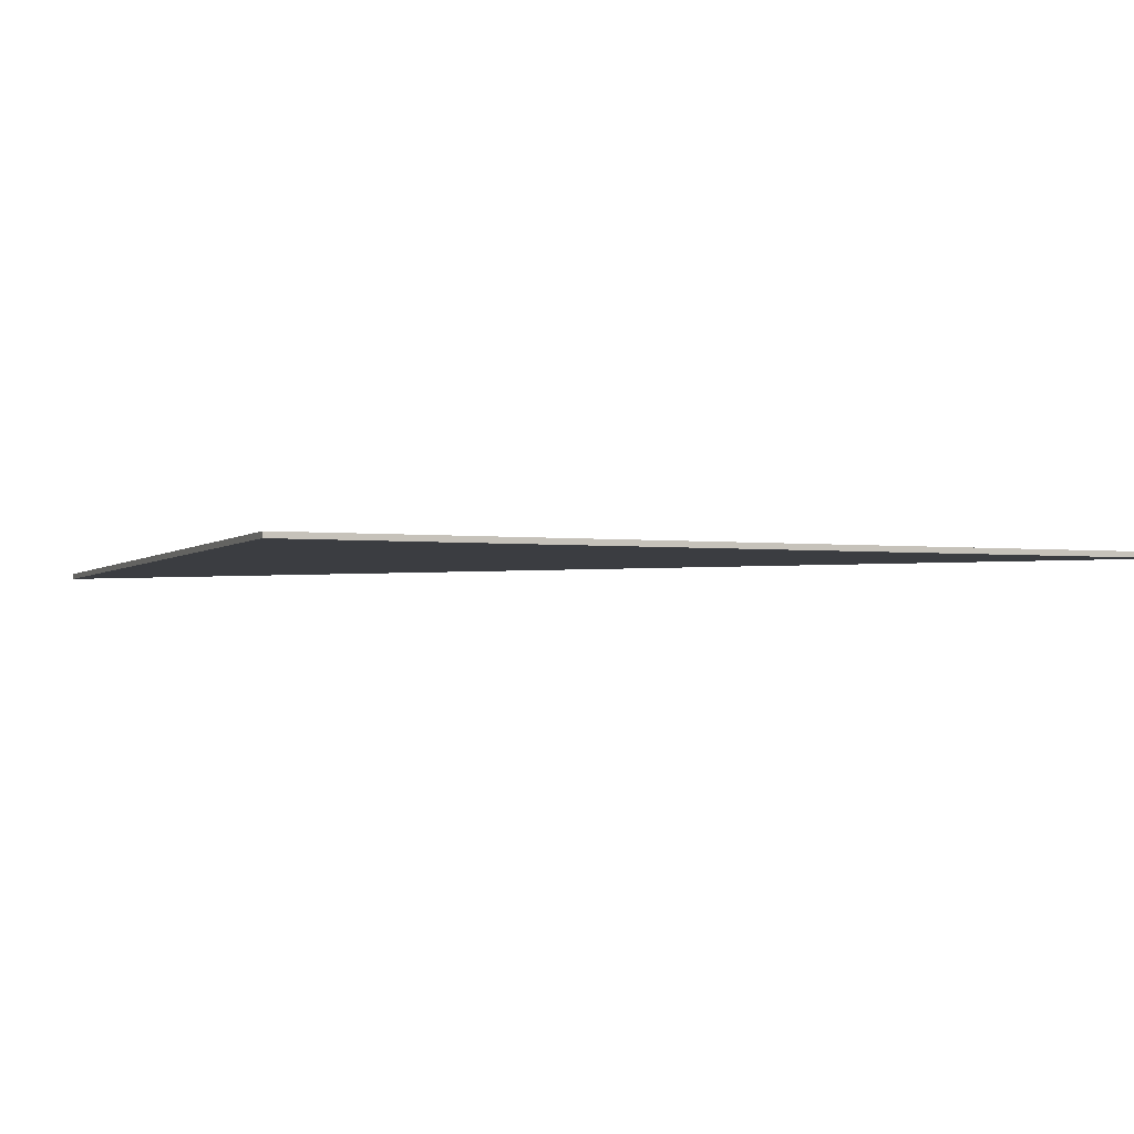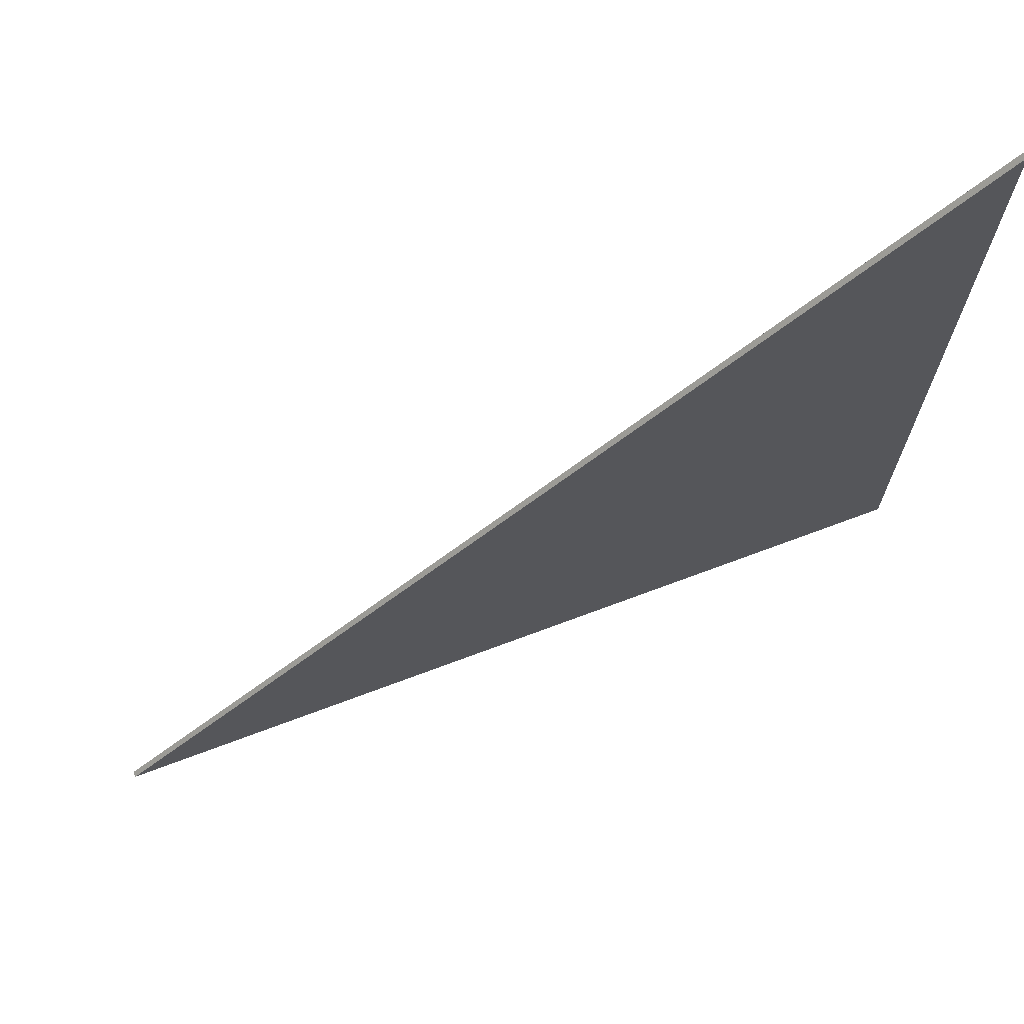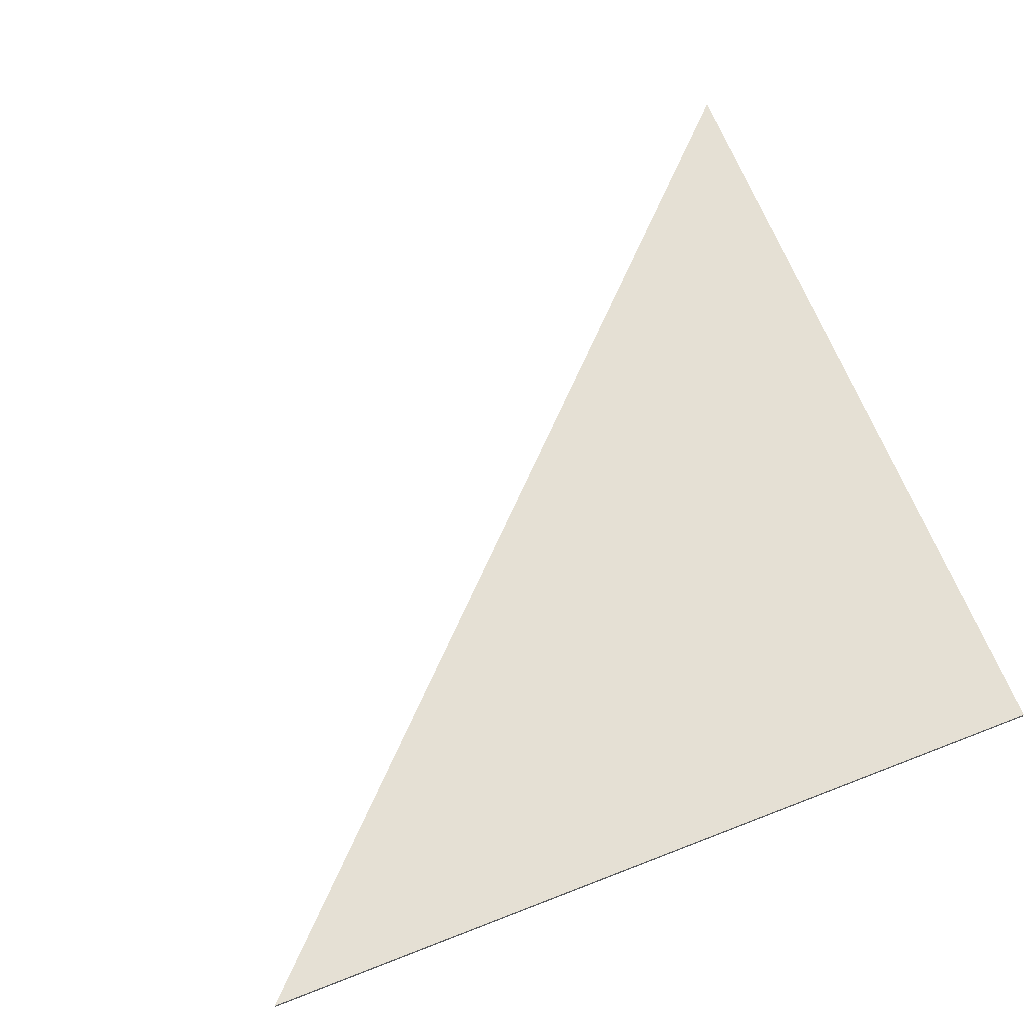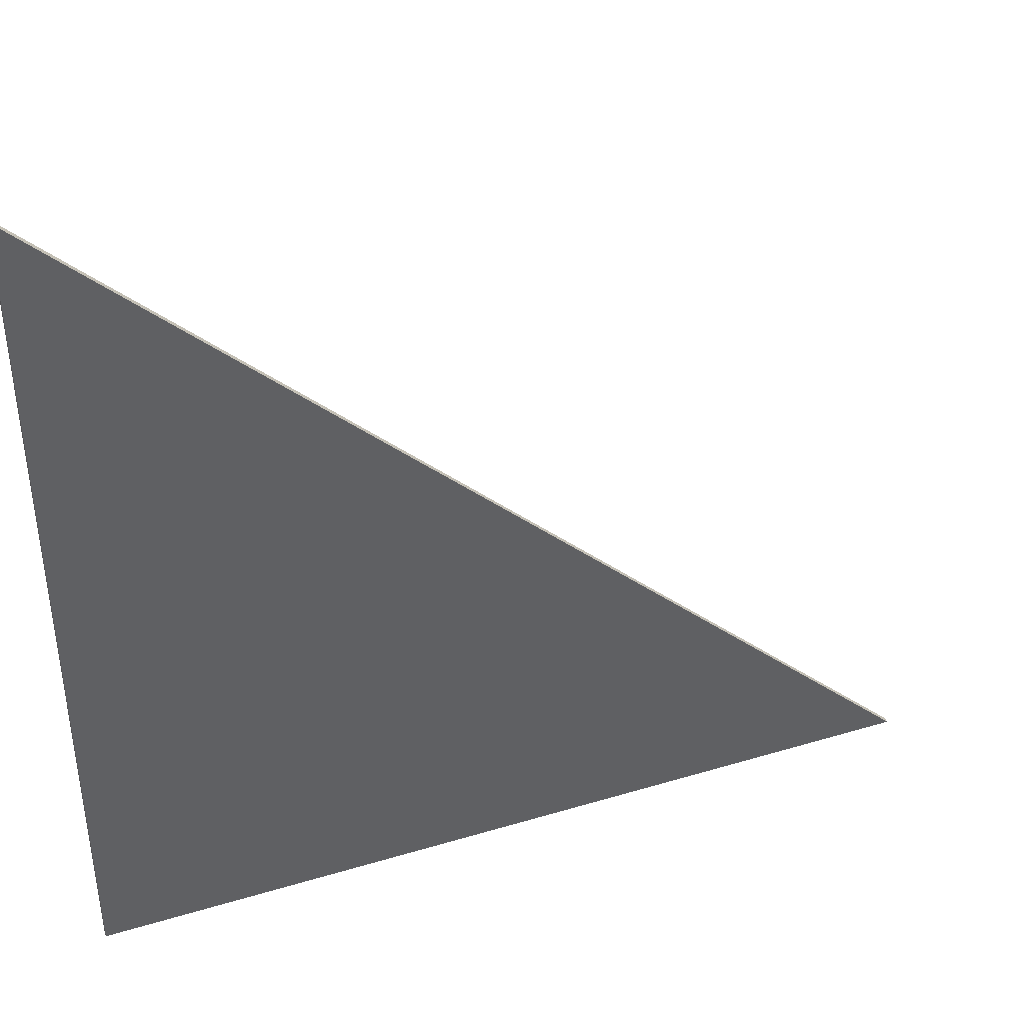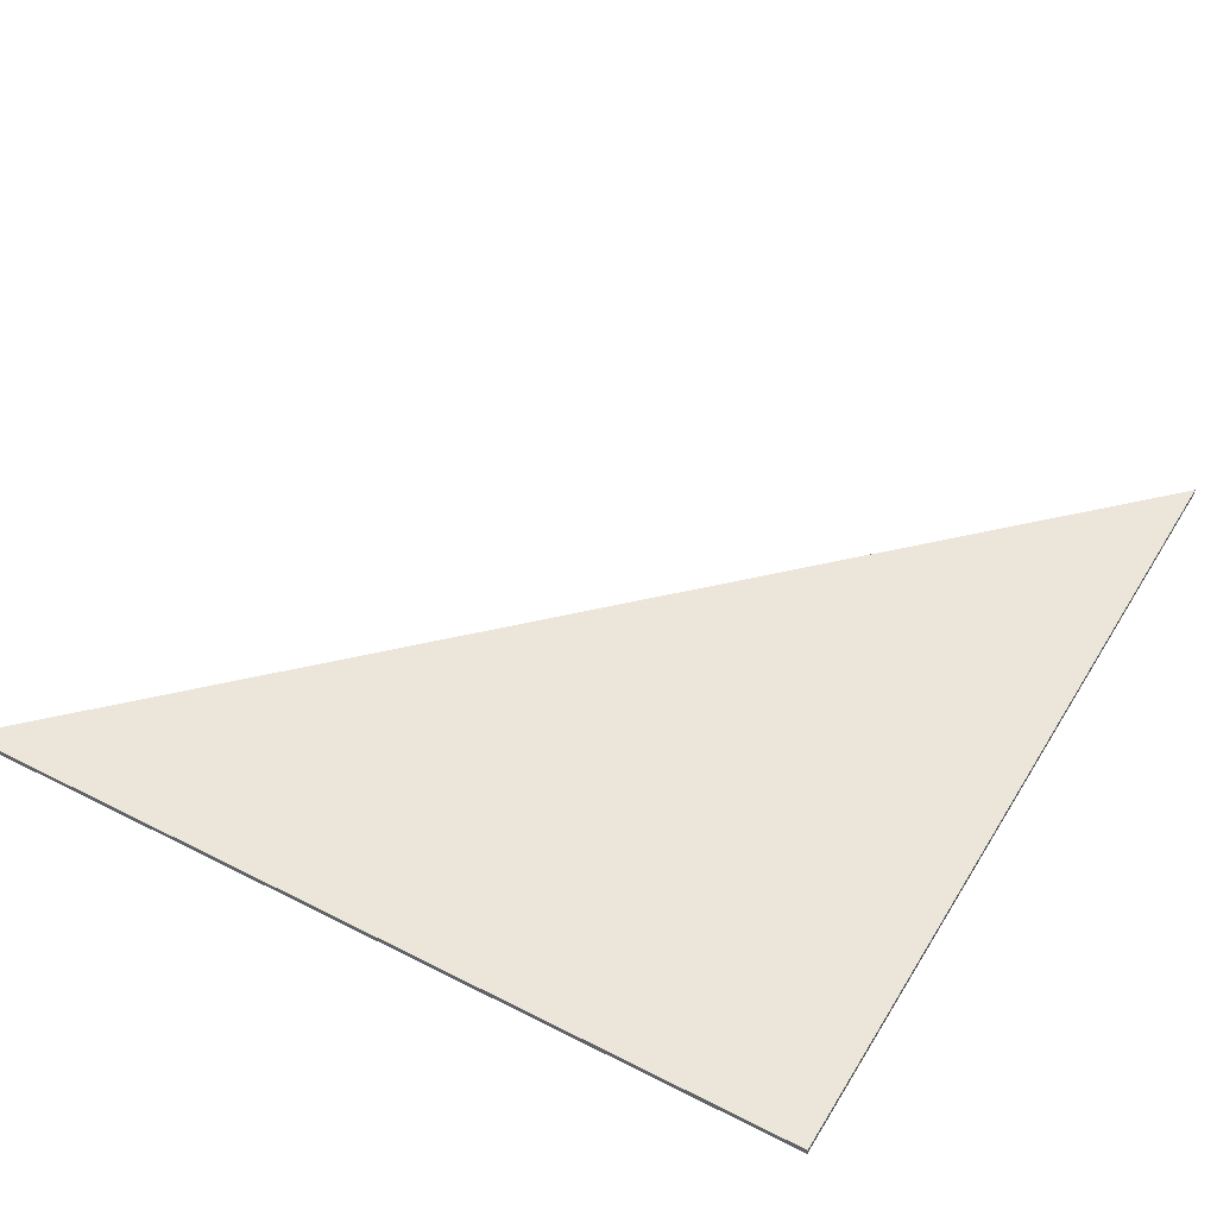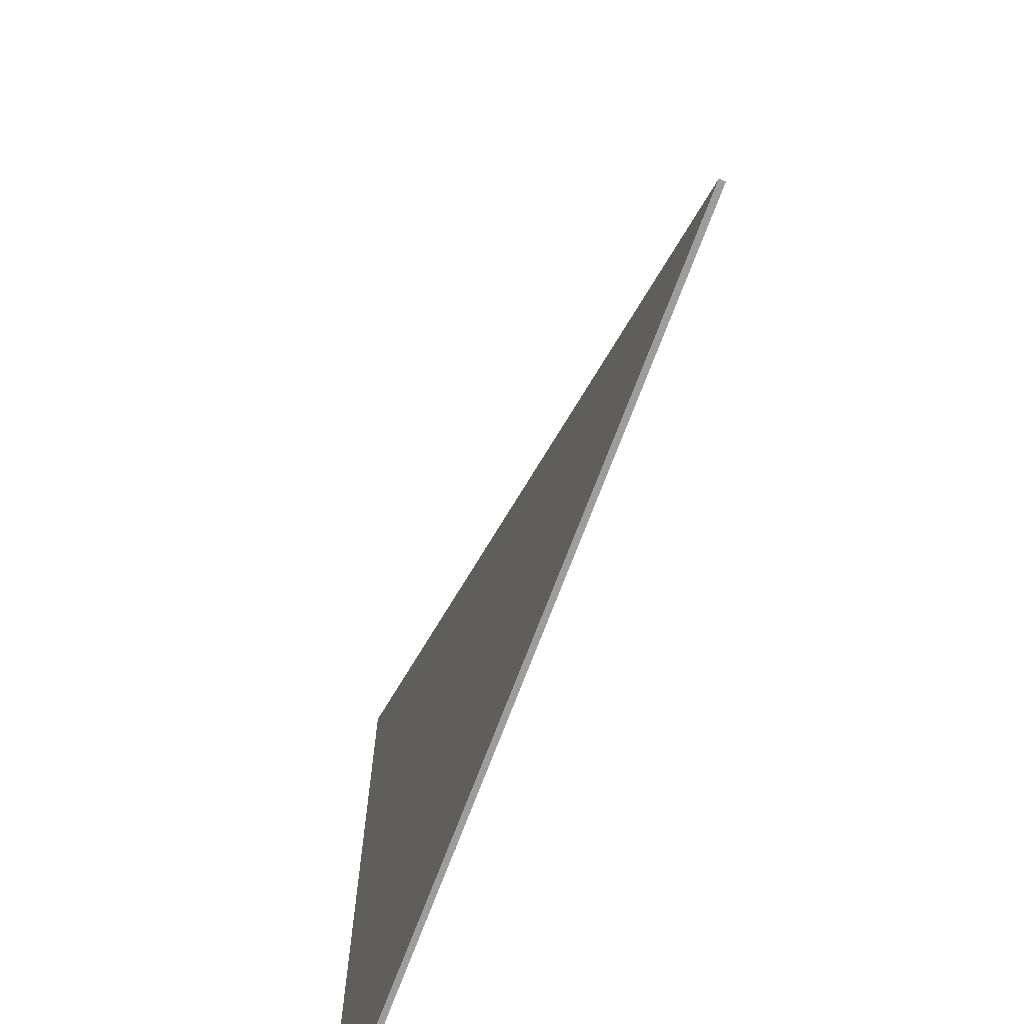
<metadata>
{"format":"obj","ext":"obj","renderer":"f3d","projection":"perspective","resolution":1024,"background":"white","views":[{"elev":-2.6,"azim":68.1,"up":"+Z"},{"elev":71.4,"azim":-20.5,"up":"+Y"},{"elev":65.7,"azim":-21.4,"up":"+Z"},{"elev":41.5,"azim":160.0,"up":"+Y"},{"elev":47.5,"azim":29.9,"up":"+Z"},{"elev":-70.5,"azim":-110.4,"up":"+Y"}]}
</metadata>
<code>
g object_1
v 27.98 2.698 4.022
v 27.98 2.698 4.159
v 27.98 23.67 4.022
v 27.98 23.67 4.159
v 27.98 23.67 4.022
v 27.98 23.67 4.159
v 7.009 2.698 4.022
v 7.009 2.698 4.159
v 7.009 2.698 4.022
v 7.009 2.698 4.159
v 27.98 2.698 4.022
v 27.98 2.698 4.159
v 27.98 2.698 4.022
v 27.98 23.67 4.022
v 7.009 2.698 4.022
v 27.98 2.698 4.159
v 27.98 23.67 4.159
v 7.009 2.698 4.159
f 1 3 4 2
f 5 7 8 6
f 9 11 12 10
f 14 13 15
f 17 18 16

</code>
